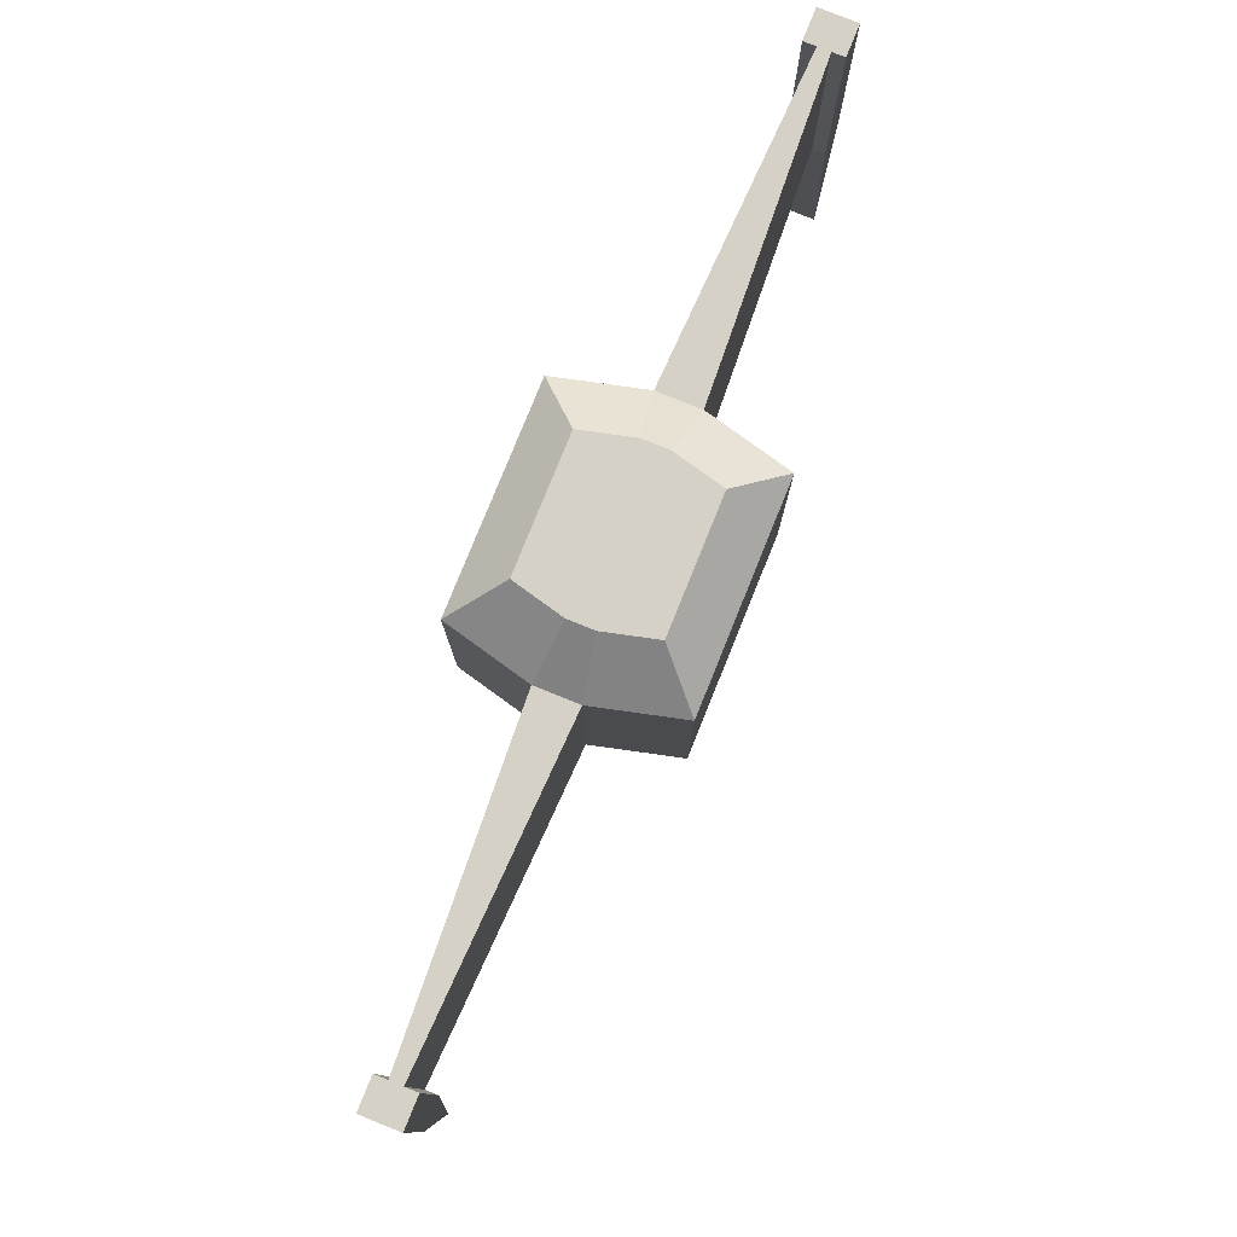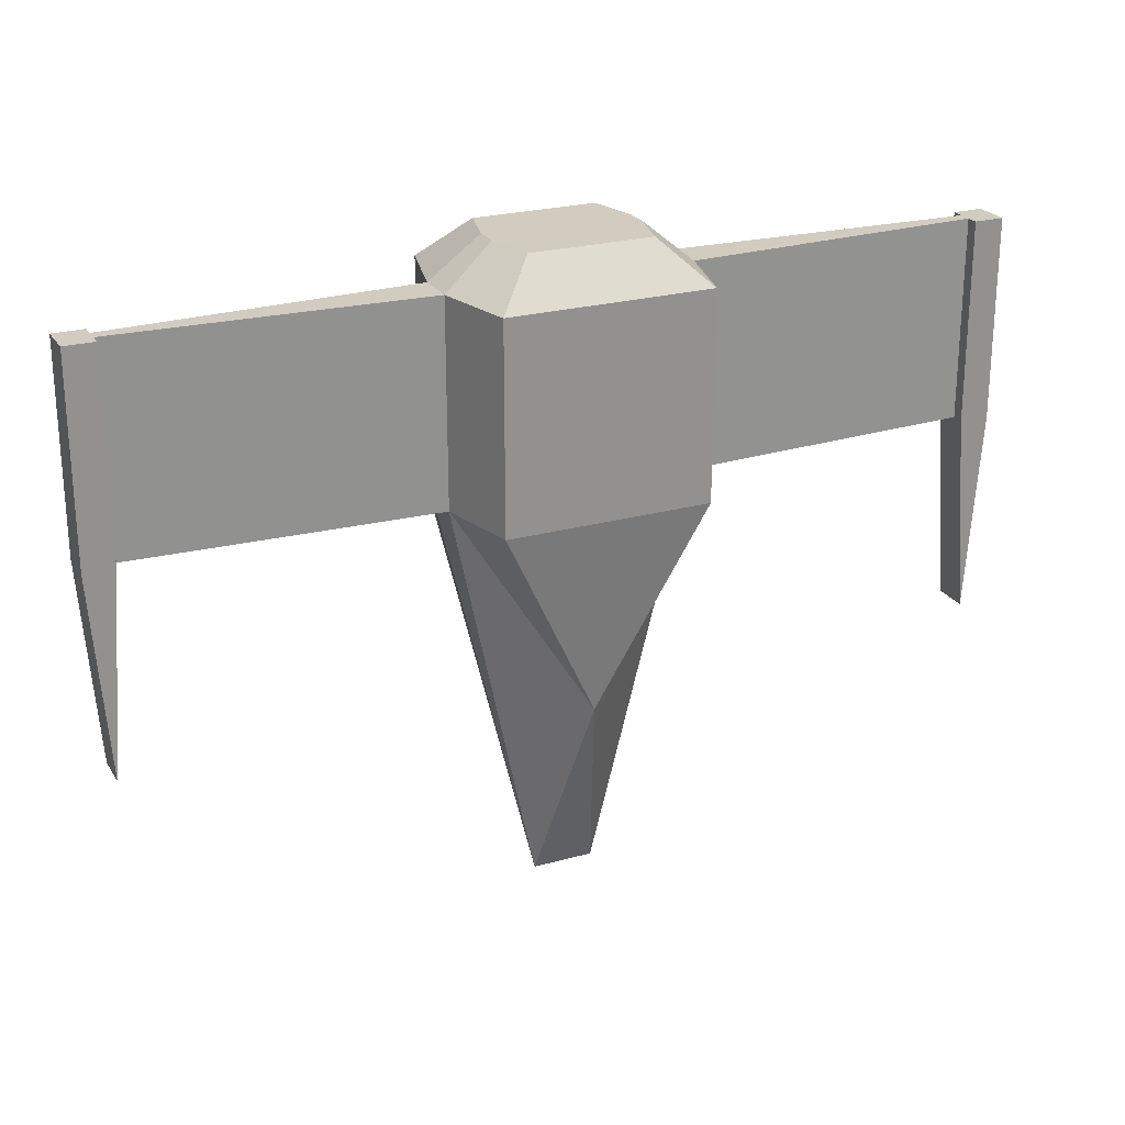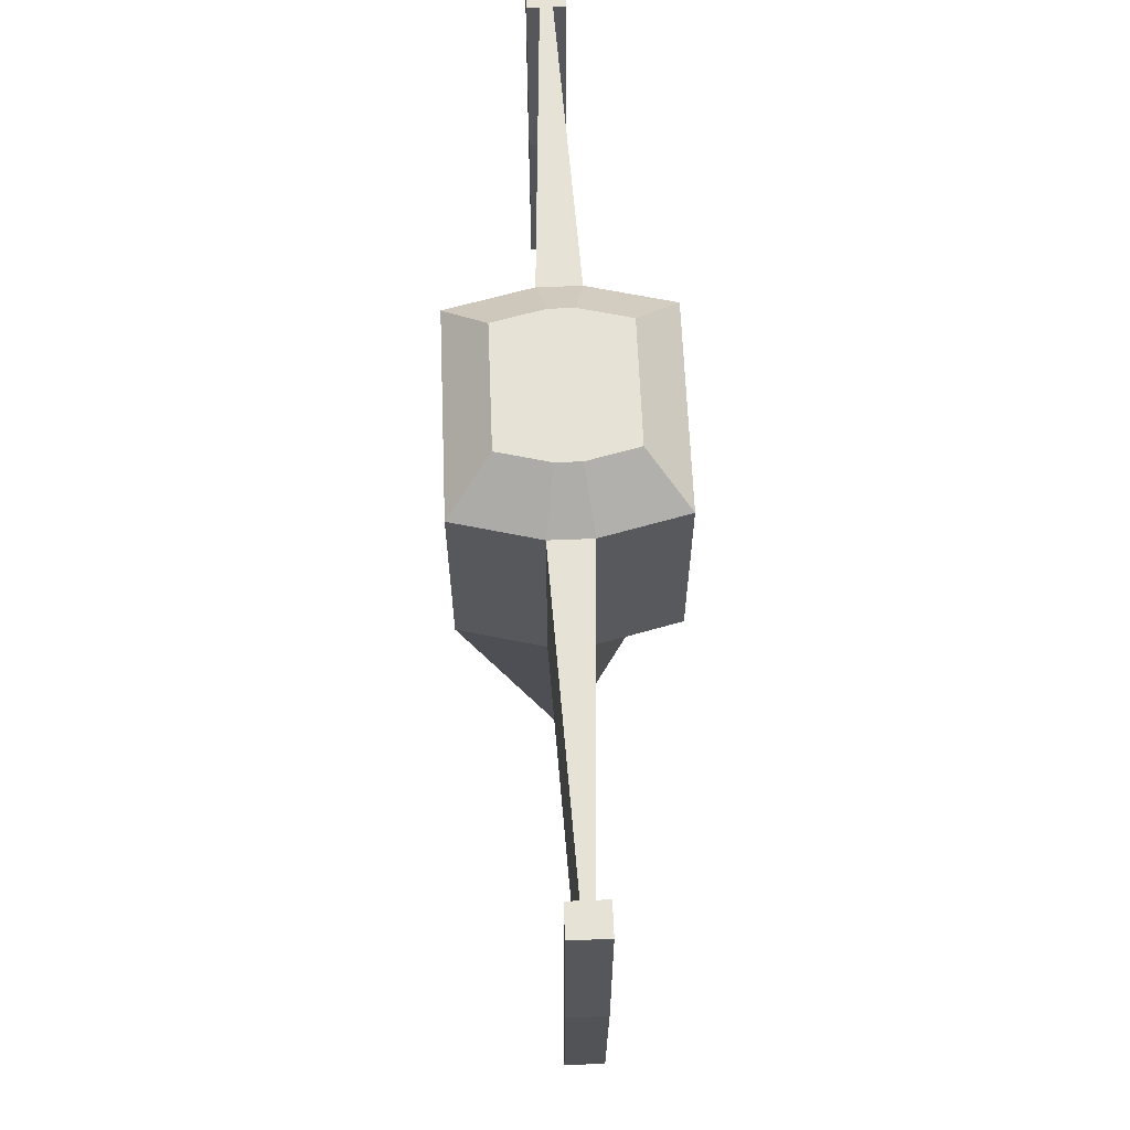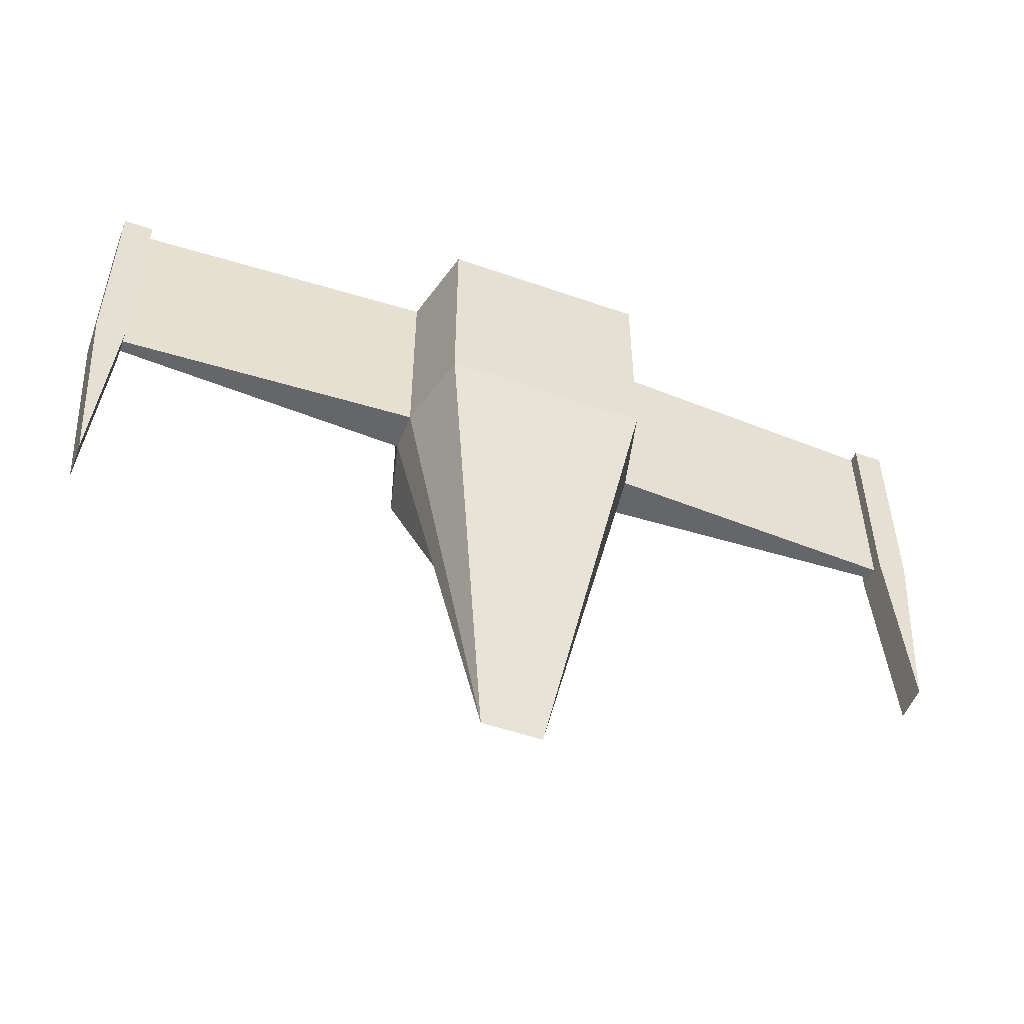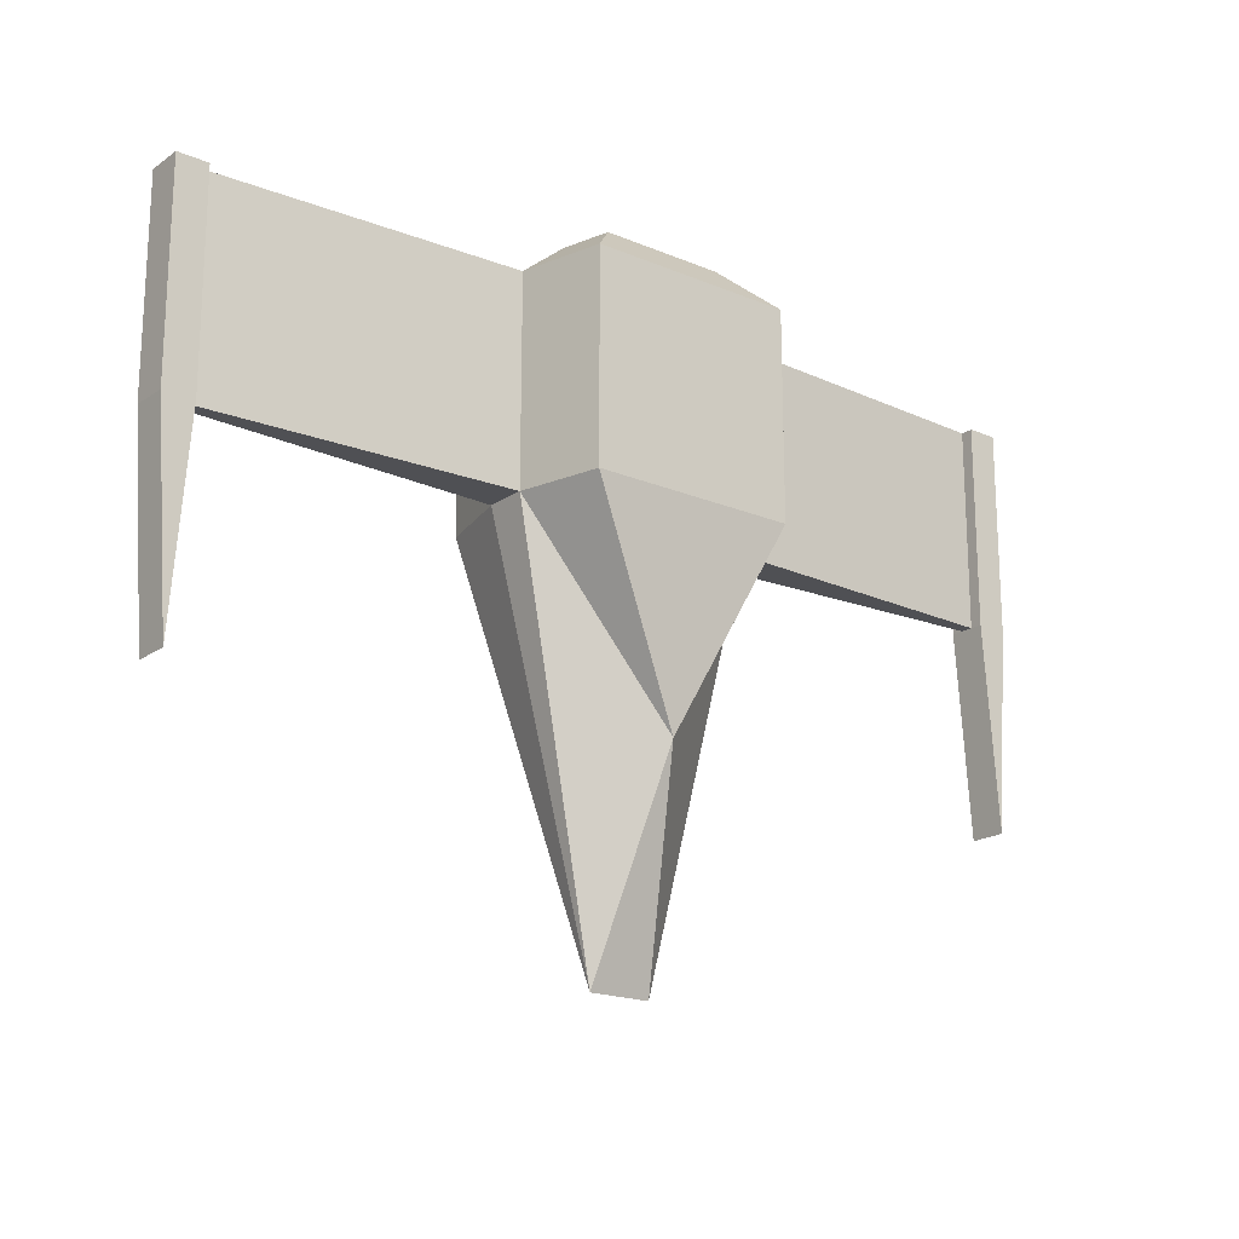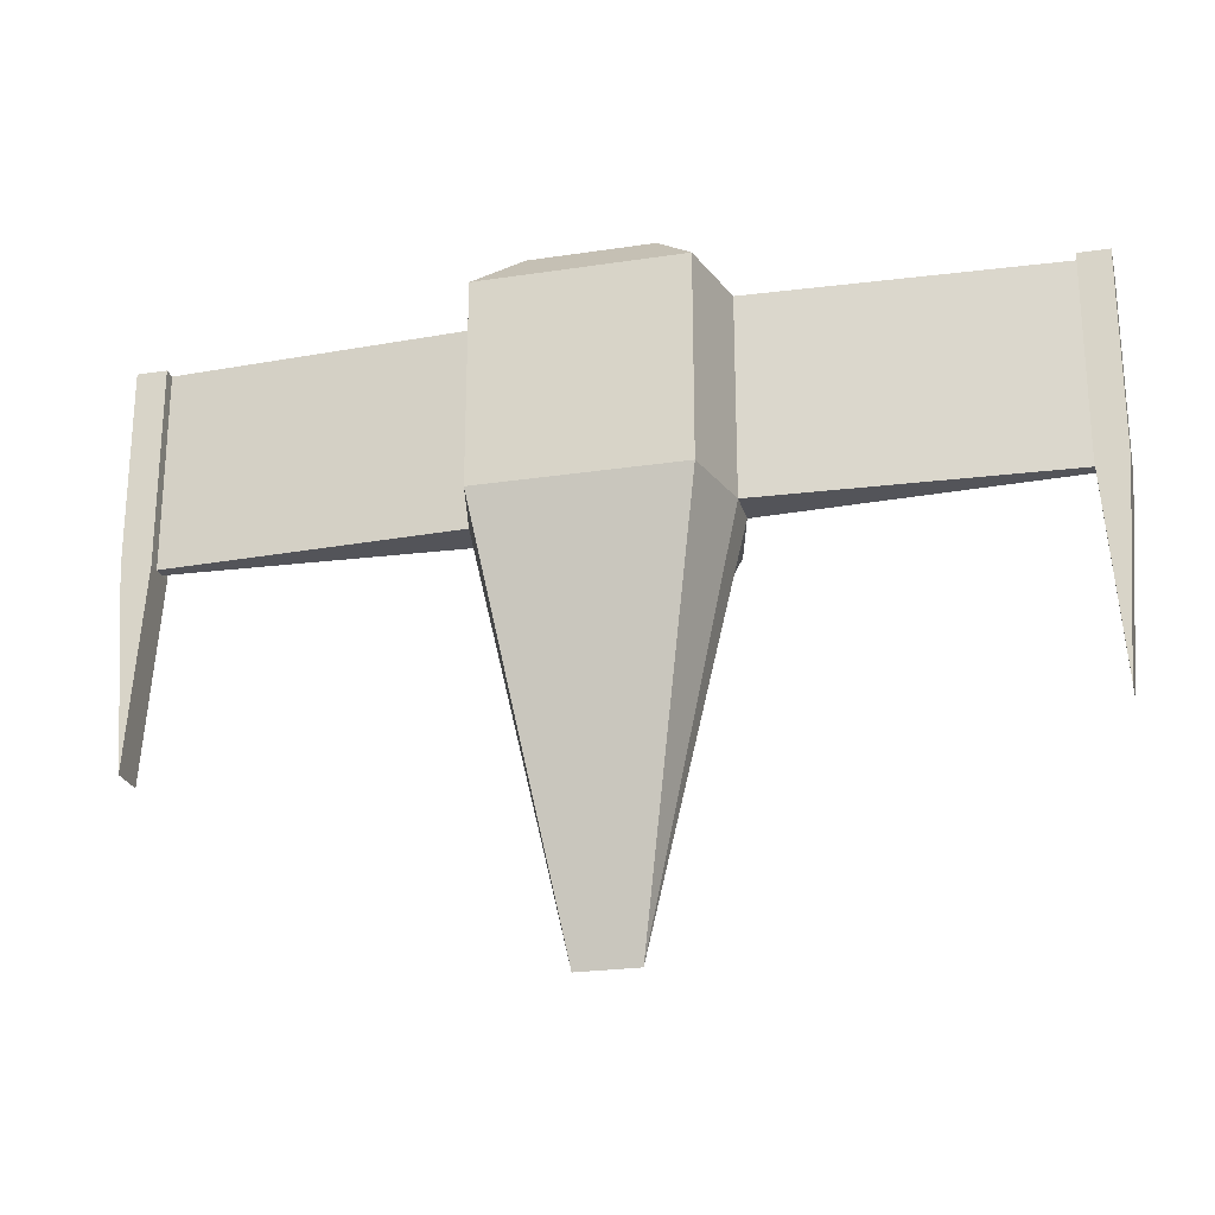
<metadata>
{"format":"obj","ext":"obj","renderer":"f3d","projection":"perspective","resolution":1024,"background":"white","views":[{"elev":79.0,"azim":112.0,"up":"+Z"},{"elev":24.0,"azim":-24.8,"up":"+Z"},{"elev":63.0,"azim":-92.3,"up":"+Z"},{"elev":-51.9,"azim":159.2,"up":"+Z"},{"elev":-19.1,"azim":-38.4,"up":"+Z"},{"elev":-23.9,"azim":-165.8,"up":"+Z"}]}
</metadata>
<code>
o SpaceShip
v 1.2 -0.2 -1
v 0 -0.7 -3
v 0.3 -1e-06 -5
v 1 1 1
v 1.2 0.2 -1
v 1 1 -1
v 1 -1 1
v -0.6 -0.6 1.4
v -1 -1 1
v 1 -1 -1
v -1 -1 -1
v -1 1 -1
v -0.3 -1e-06 -5
v -1.2 -0.2 -1
v -1.2 0.2 -1
v 1.2 0.2 1
v 0.6 0.6 1.4
v 0.72 0.12 1.4
v 1.2 -0.2 1
v -4.2 0.06 1
v -1.2 0.2 1
v -1.2 -0.2 1
v -0.72 -0.12 1.4
v -1 1 1
v 4.2 -0.06 -1
v 4.2 0.06 1
v 4.2 -0.18 1
v 4.2 0.18 1
v 4.2 -0.06 1
v 4.2 0.06 -1
v -4.2 0.06 -1
v -4.2 0.18 1
v -4.2 -0.06 -1
v -4.2 -0.06 1
v -4.2 -0.18 -1
v -4.35 0.18 -3
v -4.2 0.18 -1
v -4.2 -0.18 1
v -4.5 0.18 1
v -4.5 -0.18 -1
v -4.5 -0.18 1
v 4.5 0.18 -1
v 4.2 0.18 -1
v 4.2 -0.18 -1
v 4.5 -0.18 1
v 4.5 -0.18 -1
v 4.35 0.18 -3
v 4.5 0.18 1
v -4.35 -0.18 -3
v -4.5 0.18 -1
v 4.35 -0.18 -3
v -0.72 0.12 1.4
v 0.6 -0.6 1.4
v -0.6 0.6 1.4
v 0.72 -0.12 1.4
f 1 2 3
f 4 5 6
f 7 8 9
f 10 9 11
f 12 4 6
f 12 3 13
f 14 15 13
f 15 12 13
f 14 2 11
f 10 11 2
f 16 17 18
f 10 19 7
f 15 20 21
f 22 8 23
f 12 21 24
f 9 14 11
f 5 25 1
f 5 1 3
f 3 2 13
f 6 5 3
f 26 27 28
f 19 26 16
f 1 29 19
f 16 30 5
f 31 32 20
f 22 33 14
f 14 31 15
f 21 34 22
f 35 36 37
f 34 35 33
f 31 35 37
f 34 32 38
f 39 40 41
f 32 41 38
f 37 39 32
f 38 40 35
f 28 42 43
f 25 27 29
f 26 43 30
f 25 43 44
f 42 45 46
f 43 42 47
f 27 48 28
f 44 45 27
f 42 48 45
f 35 40 49
f 50 37 36
f 50 49 40
f 46 51 47
f 43 51 44
f 46 44 51
f 46 47 42
f 22 34 33
f 14 33 31
f 12 24 4
f 22 52 21
f 19 53 7
f 21 54 24
f 24 17 4
f 16 55 19
f 55 18 23
f 21 20 34
f 19 29 26
f 16 26 30
f 5 30 25
f 1 25 29
f 10 1 19
f 10 7 9
f 1 10 2
f 9 22 14
f 14 13 2
f 12 15 21
f 15 31 20
f 12 6 3
f 28 48 42
f 4 16 5
f 43 47 51
f 44 46 45
f 27 45 48
f 24 54 17
f 21 52 54
f 22 23 52
f 22 9 8
f 7 53 8
f 19 55 53
f 16 18 55
f 16 4 17
f 18 17 54
f 54 52 18
f 52 23 18
f 23 8 53
f 53 55 23
f 32 39 41
f 39 50 40
f 50 36 49
f 37 50 39
f 38 41 40
f 25 44 27
f 26 28 43
f 31 37 32
f 34 38 35
f 35 49 36
f 26 29 27
f 31 33 35
f 34 20 32
f 25 30 43

</code>
